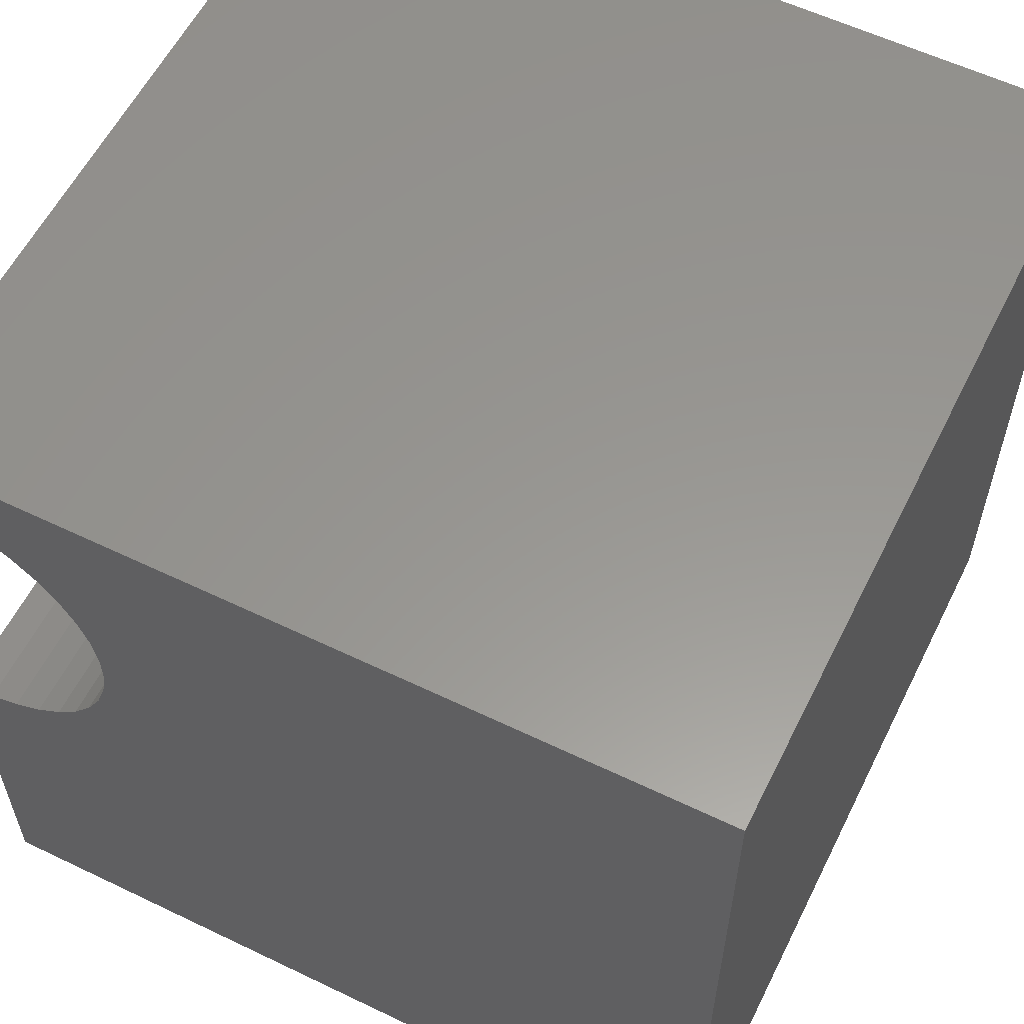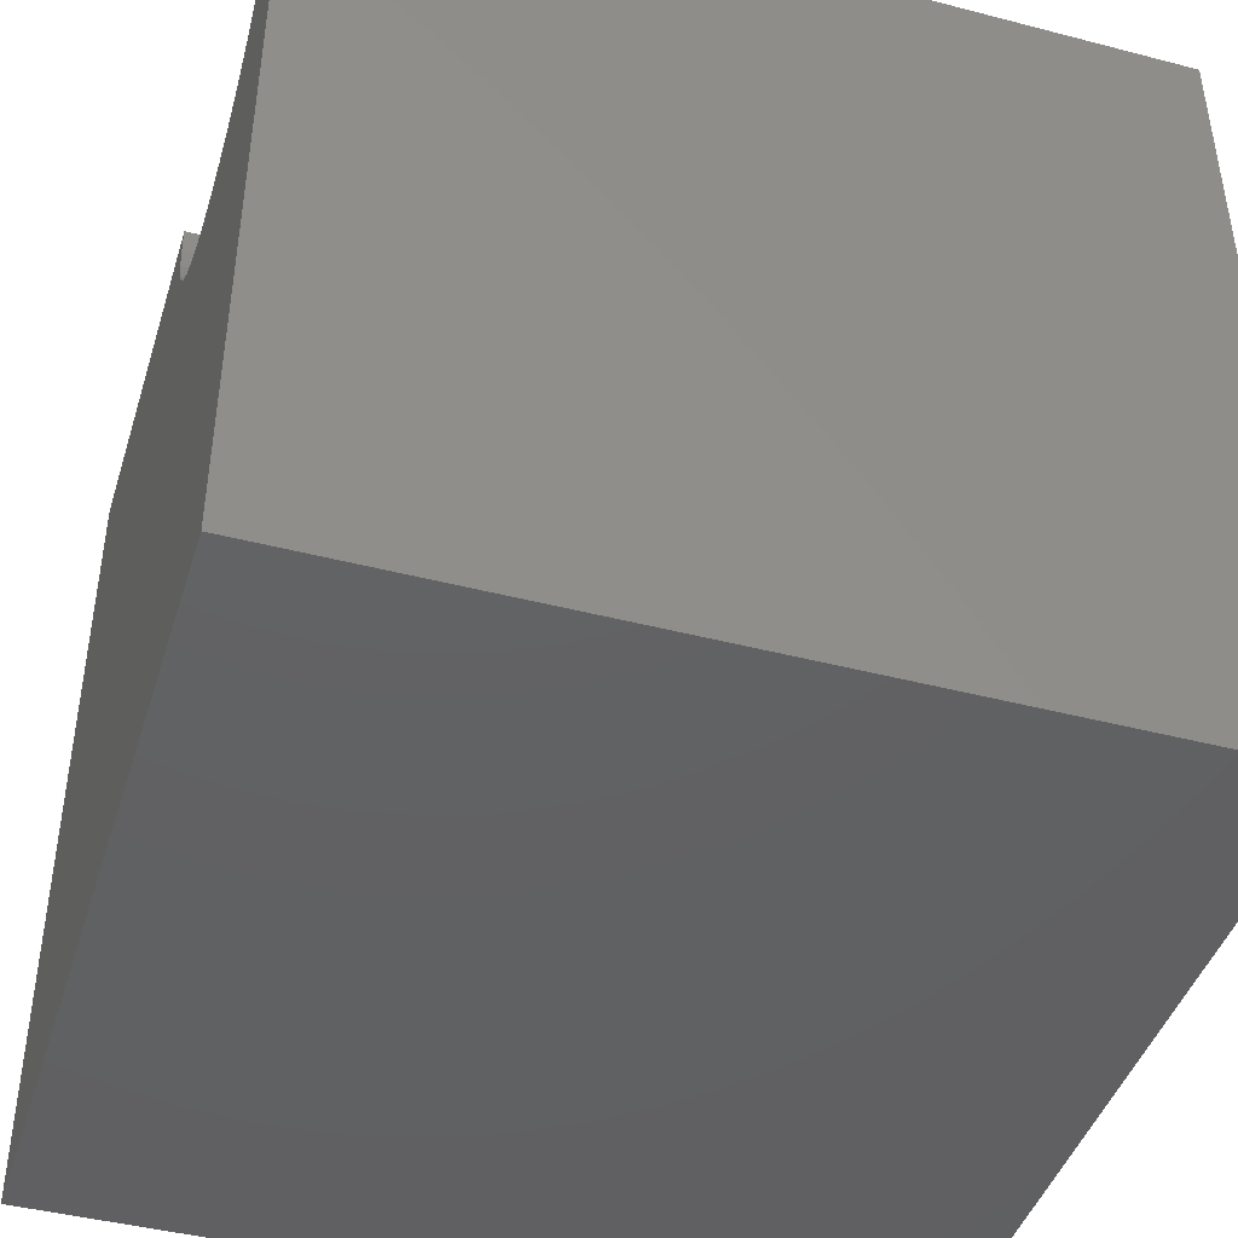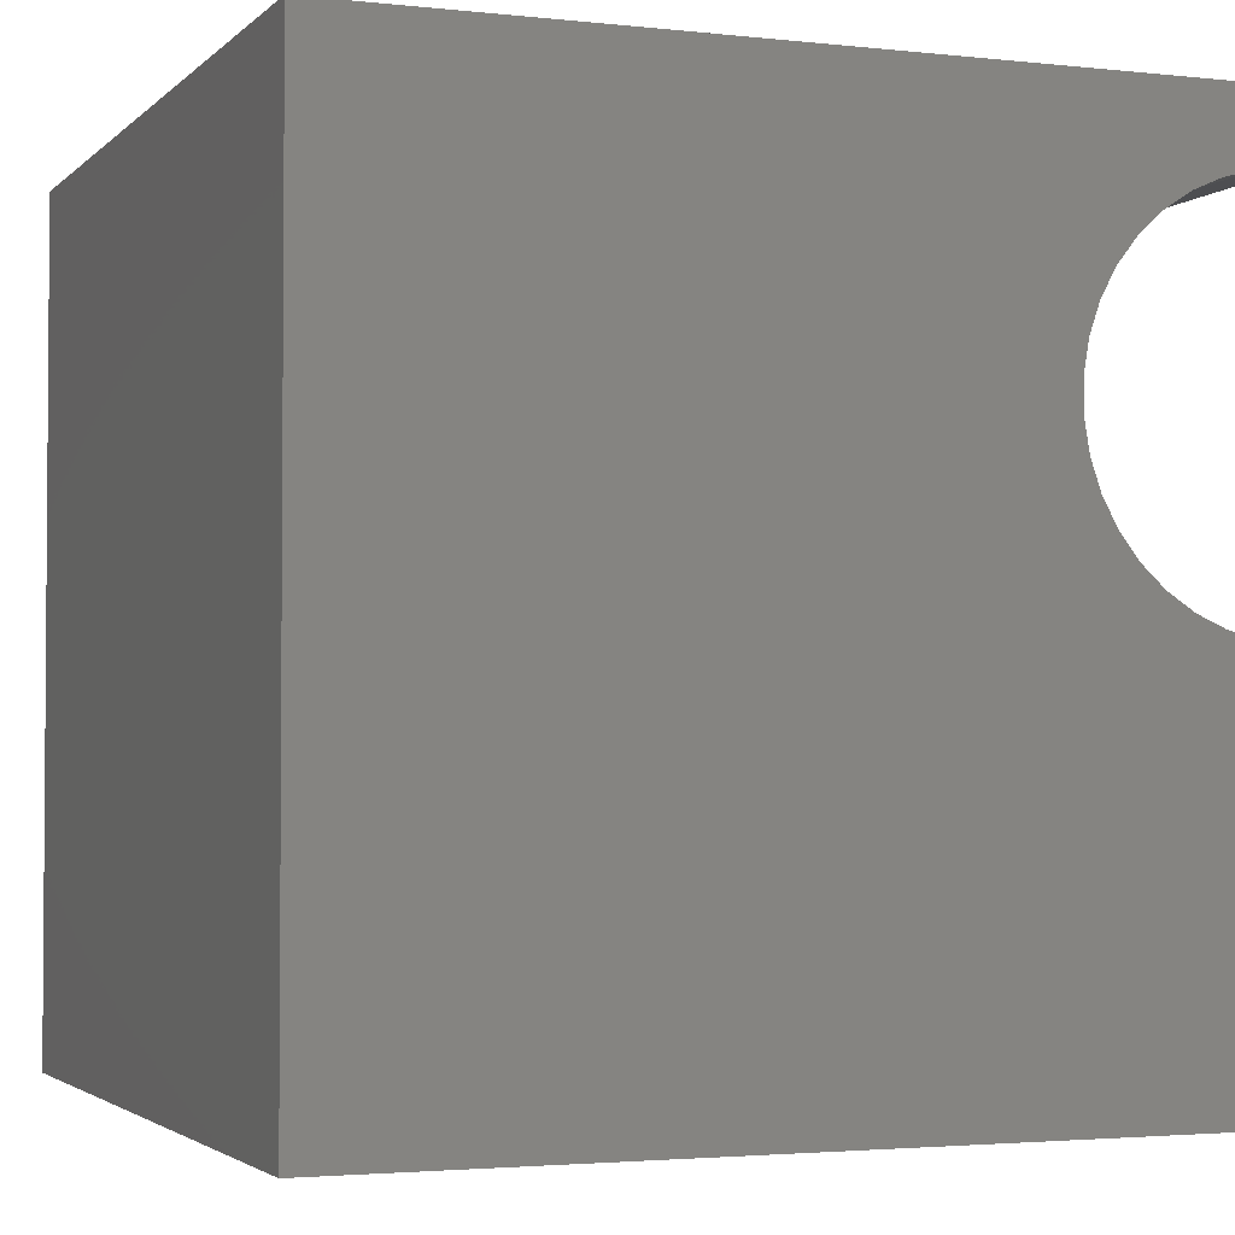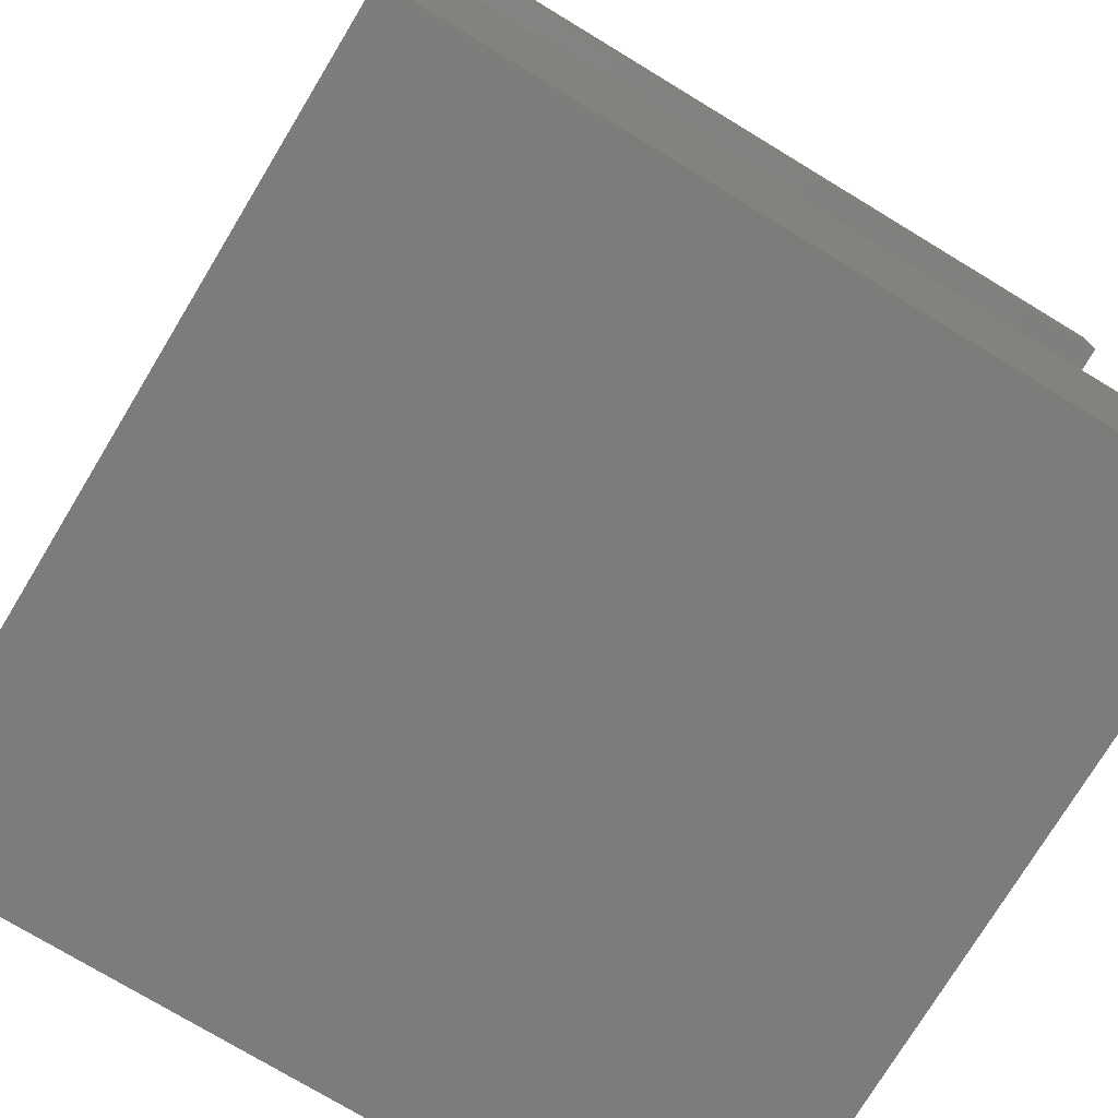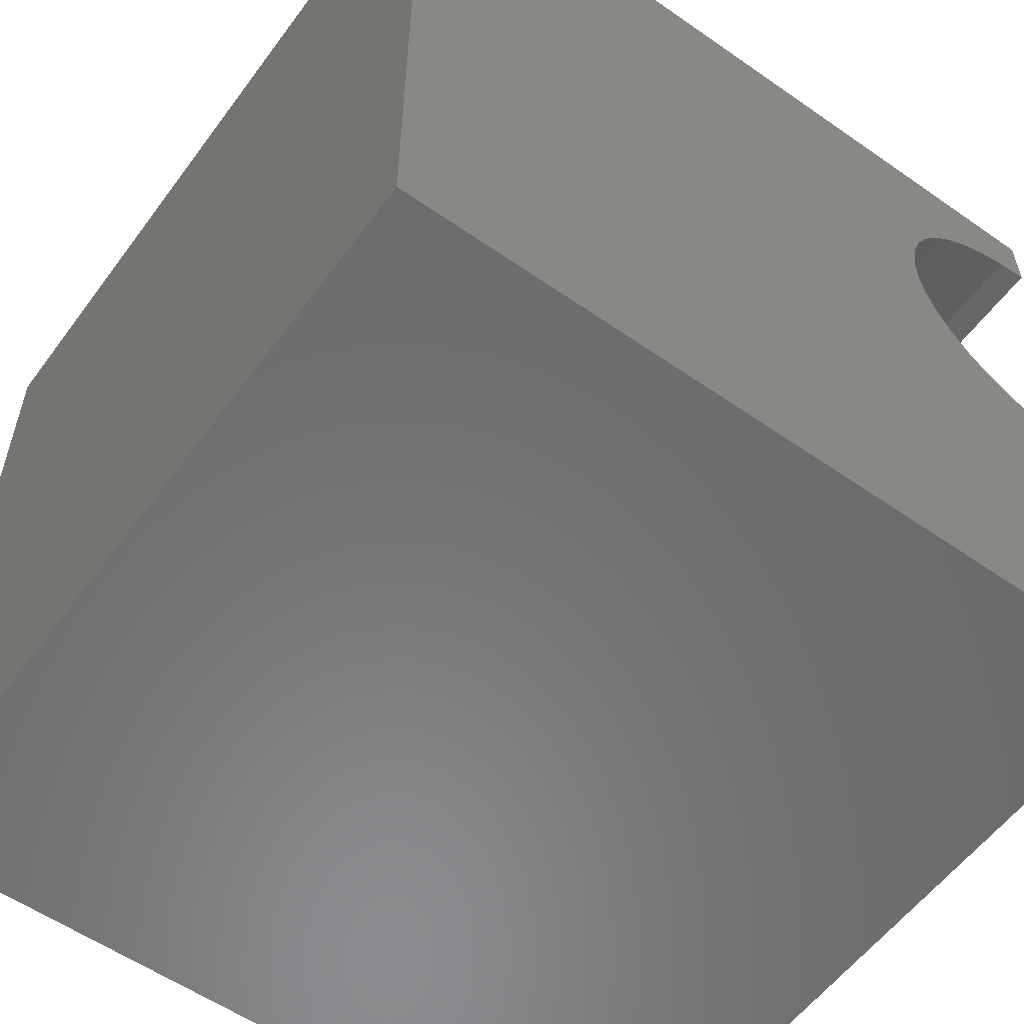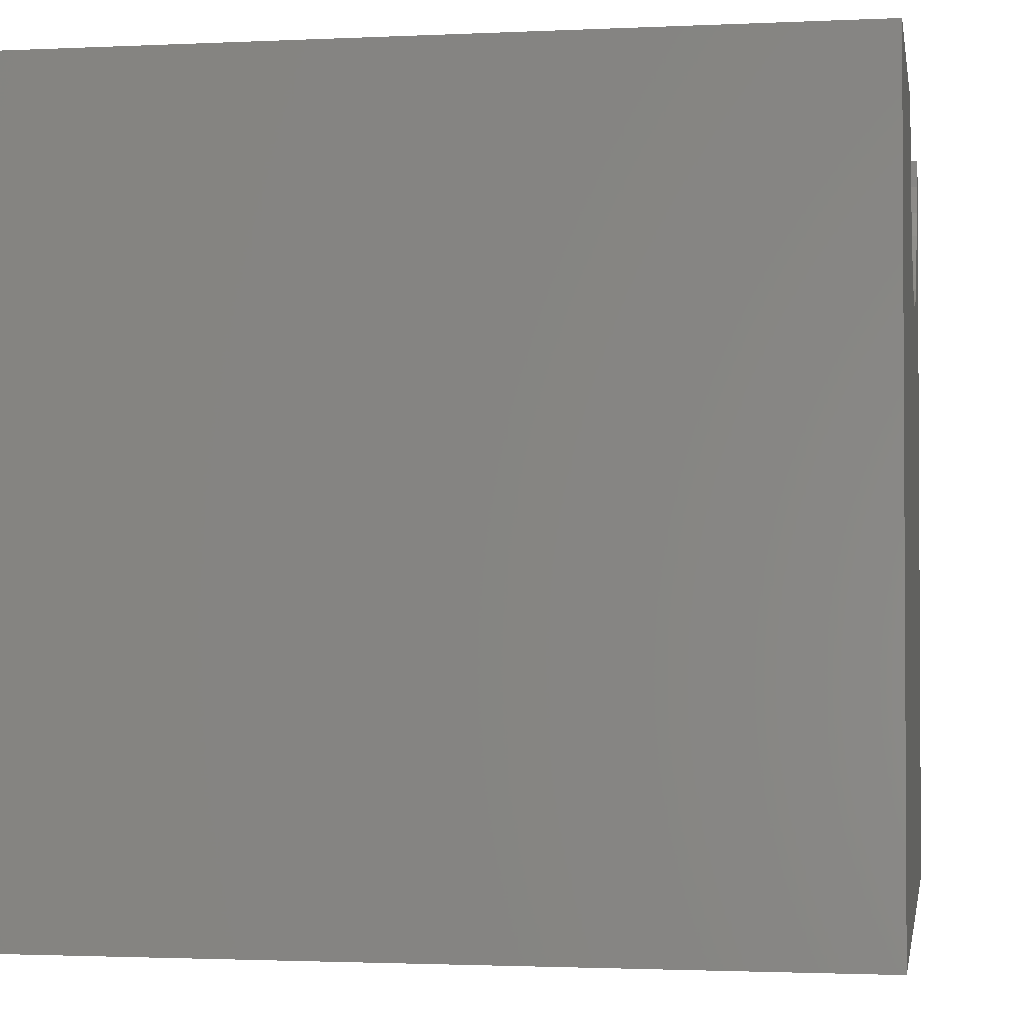
<metadata>
{"format":"stl","ext":"stl","renderer":"f3d","projection":"perspective","resolution":1024,"background":"white","views":[{"elev":58.4,"azim":116.4,"up":"+Y"},{"elev":-43.7,"azim":163.0,"up":"+Z"},{"elev":-2.7,"azim":-111.4,"up":"+Y"},{"elev":-75.4,"azim":-31.2,"up":"+Y"},{"elev":-56.9,"azim":-126.0,"up":"+Y"},{"elev":-1.9,"azim":9.6,"up":"+Z"}]}
</metadata>
<code>
# stl→obj: 48 verts, 92 faces
v 10 9.189 10
v 10 10 10
v 0 9.189 10
v 0 10 10
v 0 9.157 9.623
v 0 5.094 8.594
v 0 5.35 8.316
v 0 0 0
v 0 5.648 8.084
v 0 10 0
v 0 8.913 8.911
v 0 9.065 9.257
v 0 4.612 10
v 0 4.643 9.623
v 0 0 10
v 0 4.736 9.257
v 0 4.887 8.911
v 0 5.981 7.904
v 0 6.338 7.782
v 0 6.711 7.719
v 0 7.089 7.719
v 0 8.152 8.084
v 0 8.45 8.316
v 0 8.706 8.594
v 0 7.462 7.782
v 0 7.819 7.904
v 10 4.612 10
v 10 0 10
v 10 4.643 9.623
v 10 9.157 9.623
v 10 9.065 9.257
v 10 10 0
v 10 8.913 8.911
v 10 8.706 8.594
v 10 8.45 8.316
v 10 5.35 8.316
v 10 0 0
v 10 5.648 8.084
v 10 5.981 7.904
v 10 5.094 8.594
v 10 4.887 8.911
v 10 4.736 9.257
v 10 8.152 8.084
v 10 7.819 7.904
v 10 7.462 7.782
v 10 7.089 7.719
v 10 6.711 7.719
v 10 6.338 7.782
f 1 2 3
f 3 2 4
f 5 3 4
f 6 7 8
f 8 7 9
f 10 11 4
f 4 11 12
f 4 12 5
f 13 14 15
f 15 14 16
f 15 16 8
f 8 16 17
f 8 17 6
f 9 18 8
f 8 18 19
f 8 19 10
f 10 19 20
f 10 20 21
f 22 23 10
f 10 23 24
f 10 24 11
f 21 25 10
f 10 25 26
f 10 26 22
f 13 15 27
f 27 15 28
f 29 27 28
f 1 30 2
f 2 30 31
f 2 31 32
f 31 33 32
f 32 33 34
f 32 34 35
f 36 37 38
f 38 37 39
f 36 40 37
f 37 40 41
f 37 41 28
f 28 41 42
f 28 42 29
f 35 43 32
f 32 43 44
f 32 44 45
f 45 46 32
f 32 46 47
f 32 47 37
f 37 47 48
f 37 48 39
f 10 32 8
f 8 32 37
f 2 32 4
f 4 32 10
f 37 28 8
f 8 28 15
f 13 27 29
f 13 29 14
f 14 29 42
f 14 42 16
f 16 42 41
f 16 41 17
f 17 41 40
f 17 40 6
f 6 40 36
f 6 36 7
f 7 36 38
f 7 38 9
f 9 38 39
f 9 39 18
f 18 39 48
f 18 48 19
f 19 48 47
f 19 47 20
f 20 47 46
f 20 46 21
f 21 46 45
f 21 45 25
f 25 45 44
f 25 44 26
f 26 44 43
f 26 43 22
f 22 43 35
f 22 35 23
f 23 35 34
f 23 34 24
f 24 34 33
f 24 33 11
f 11 33 31
f 11 31 12
f 12 31 30
f 12 30 5
f 5 30 1
f 5 1 3

</code>
